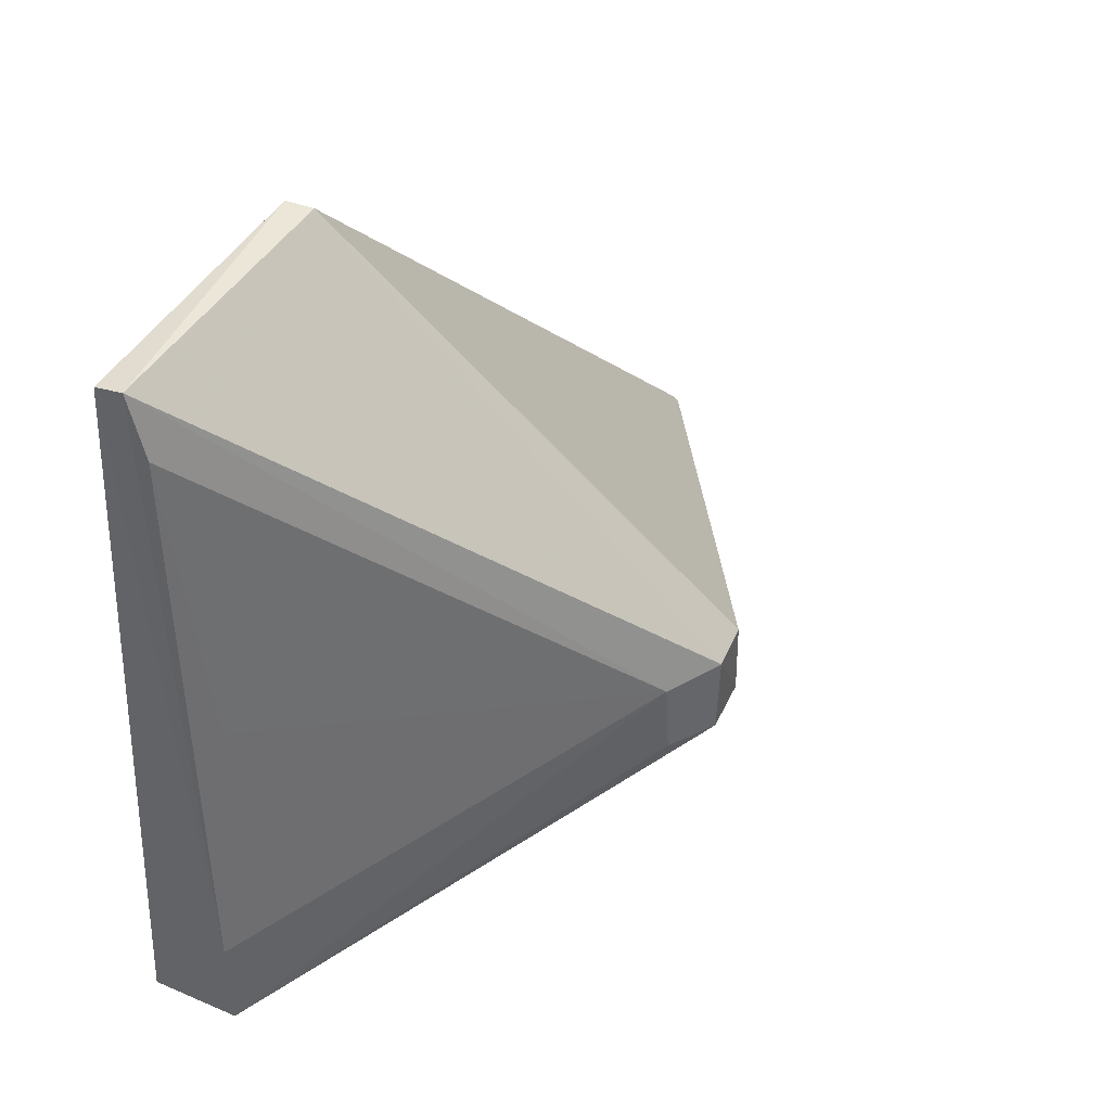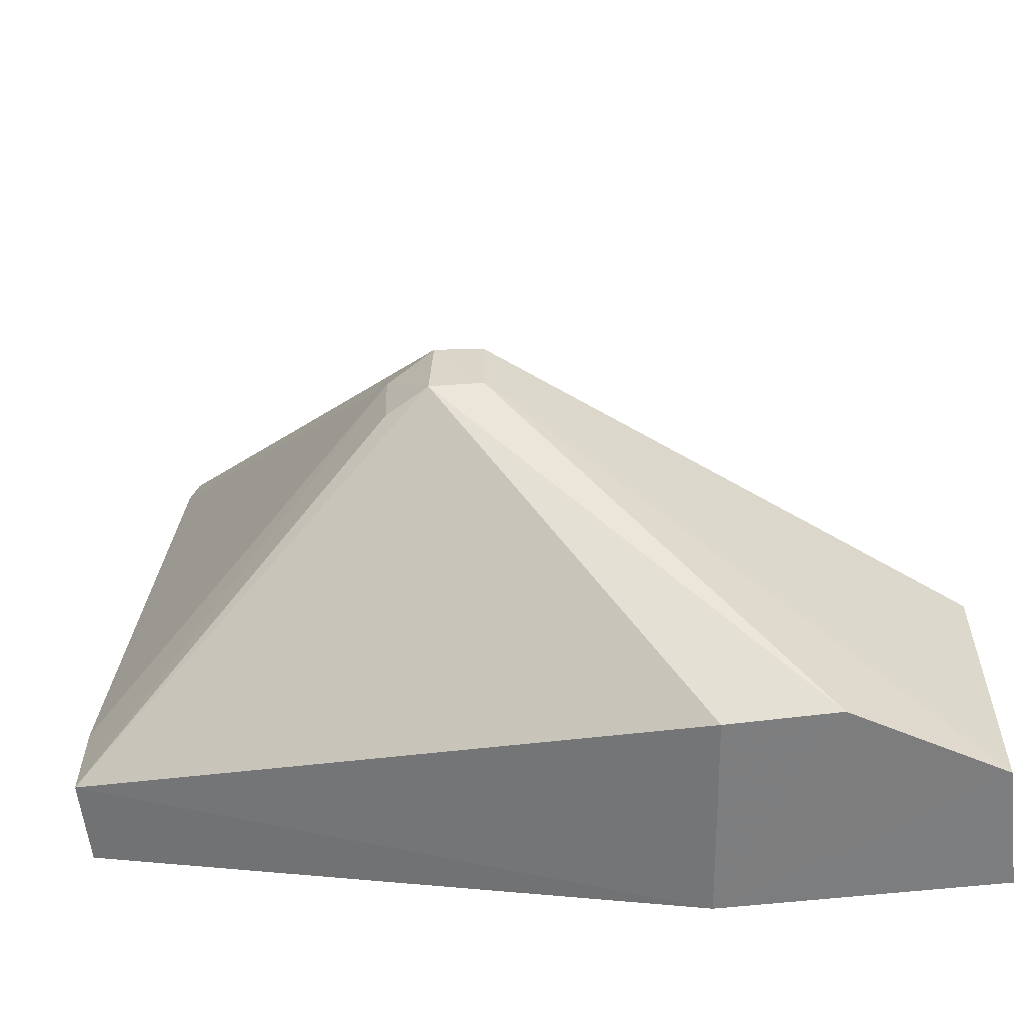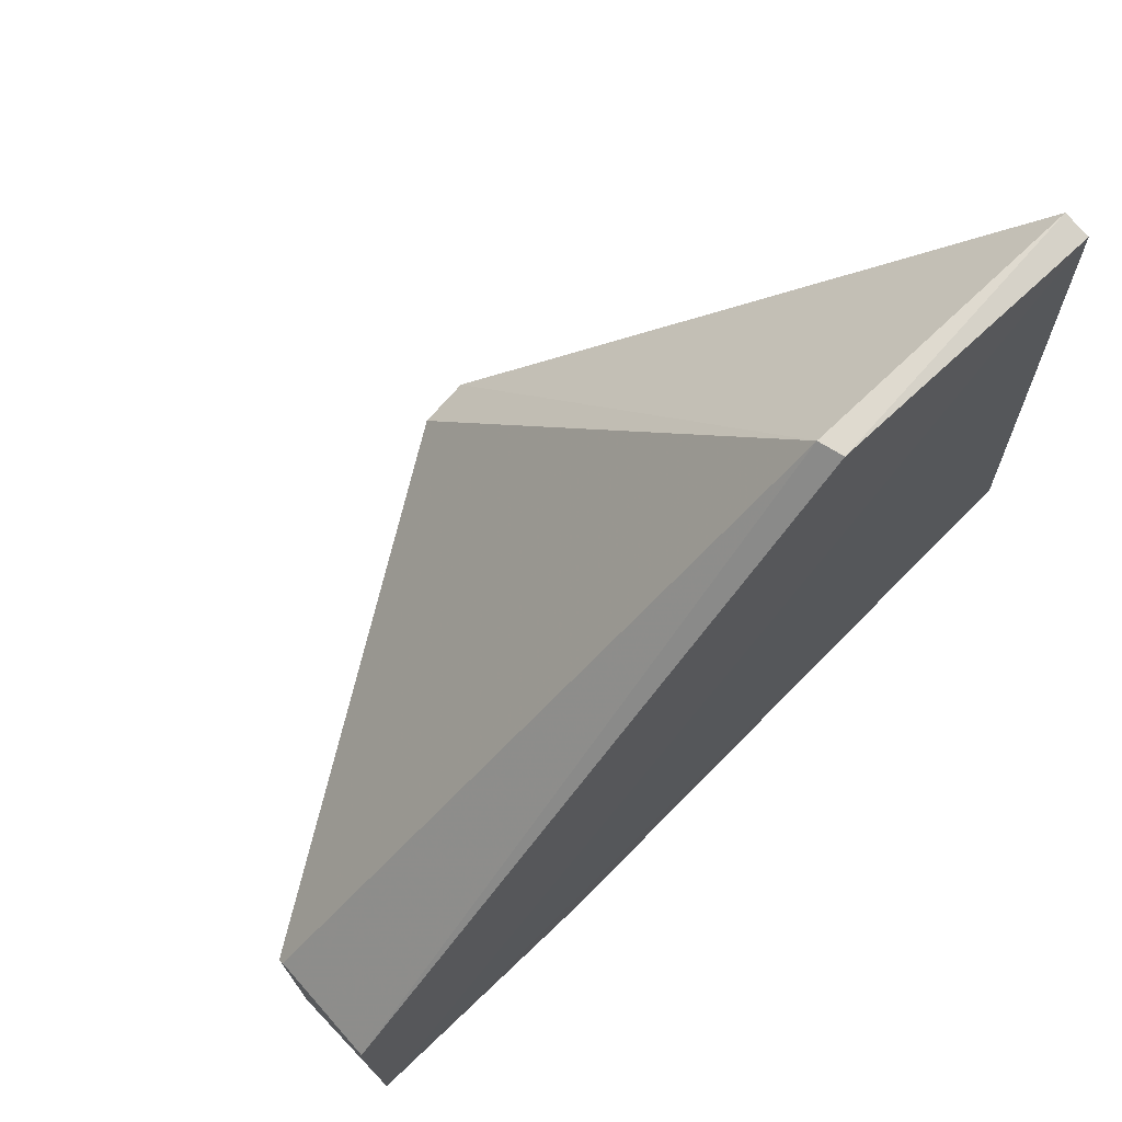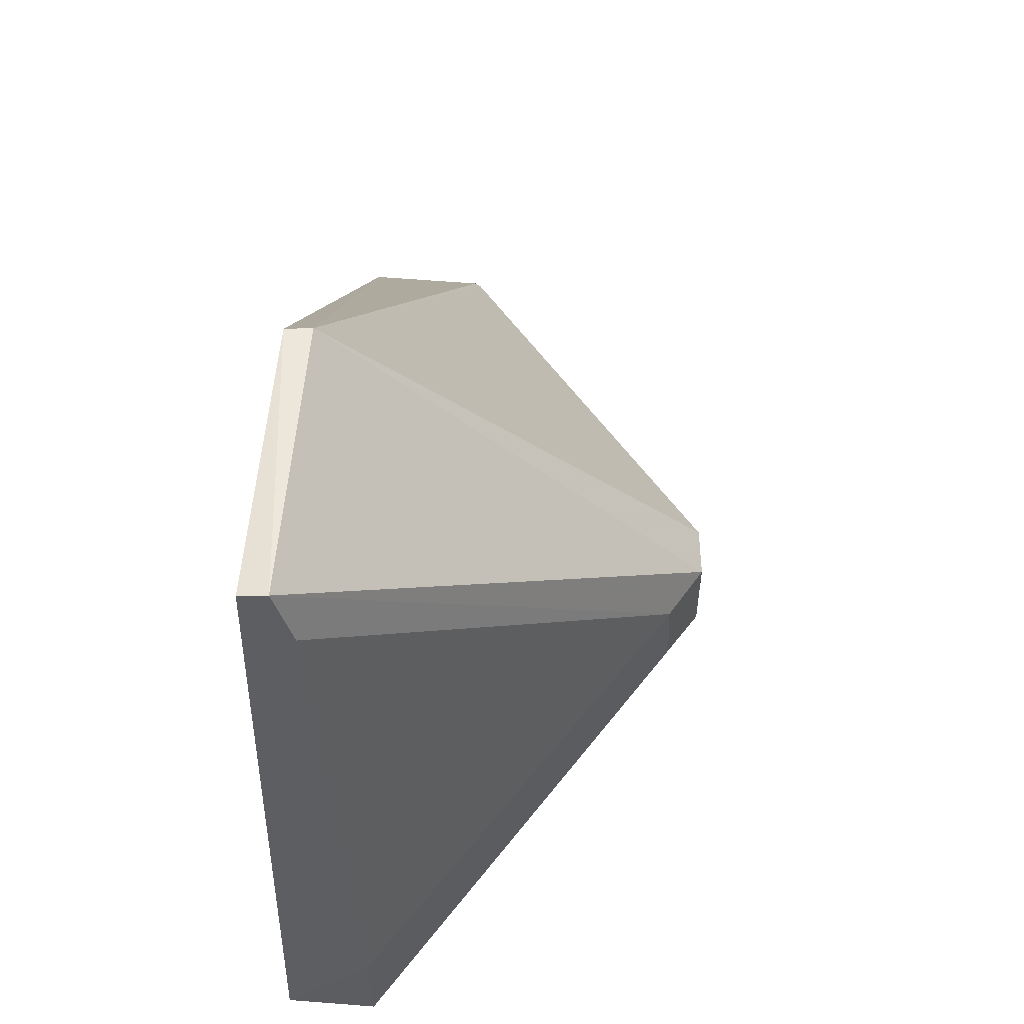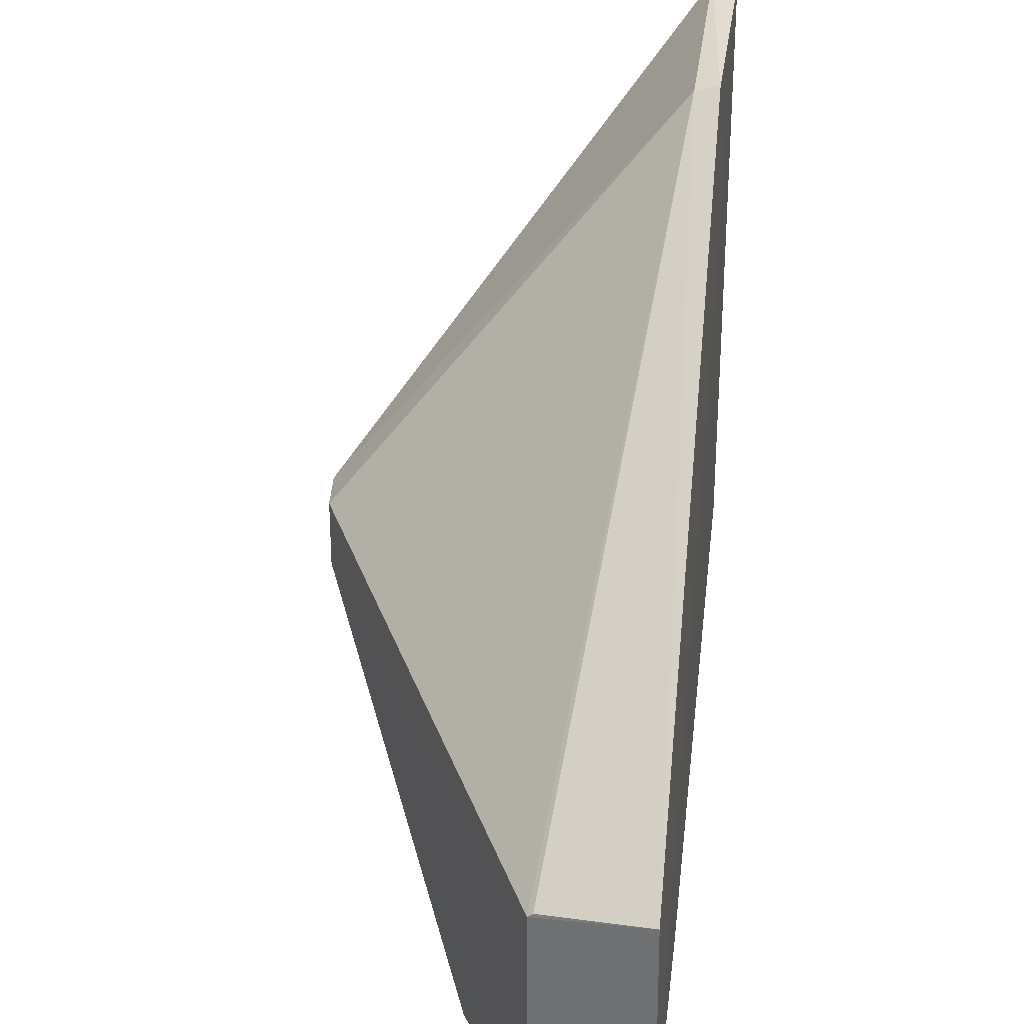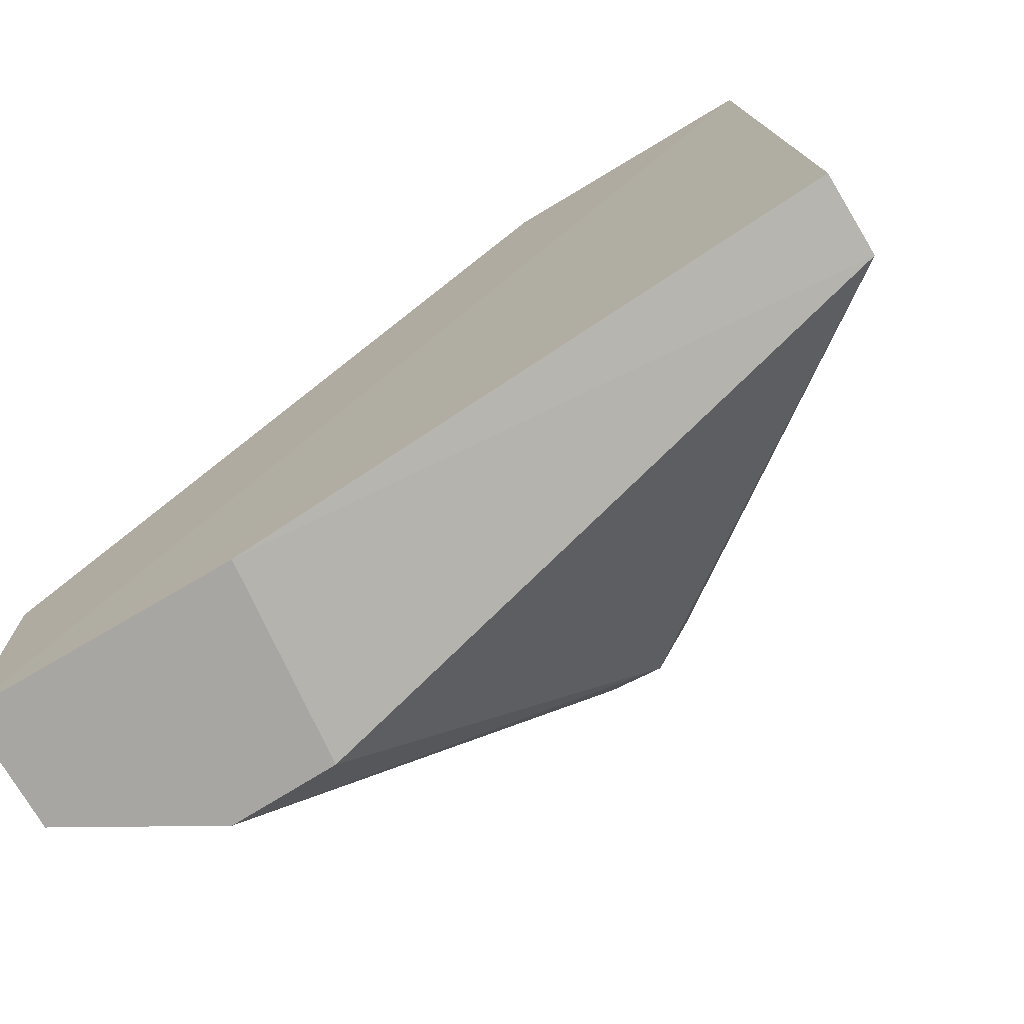
<metadata>
{"format":"obj","ext":"obj","renderer":"f3d","projection":"perspective","resolution":1024,"background":"white","views":[{"elev":42.3,"azim":-62.7,"up":"+Y"},{"elev":-60.1,"azim":7.0,"up":"+Y"},{"elev":72.6,"azim":136.9,"up":"+Y"},{"elev":54.1,"azim":-85.4,"up":"+Y"},{"elev":33.1,"azim":97.7,"up":"+Y"},{"elev":-73.3,"azim":-149.0,"up":"+Y"}]}
</metadata>
<code>
v 0.1142 0.03923 0.05642
v 0.1775 -0.02106 0.01809
v 0.09697 0.1014 0.005305
v 0.05635 0.1015 0.001597
v 0.05148 0.002864 0.001086
v 0.05637 0.1021 0.005469
v 0.1777 0.01927 0.01729
v 0.1414 -0.0209 0.02985
v 0.1774 -0.02071 8.9e-05
v 0.1071 0.03926 0.05712
v 0.09616 0.1019 0.001699
v 0.05142 0.01589 0.01312
v 0.1777 0.01859 0.01812
v 0.1571 -0.02108 0.03008
v 0.138 -0.02054 0.0003837
v 0.1781 0.01895 0.000626
v 0.09966 0.03877 0.0527
v 0.05143 0.002881 0.01346
v 0.1143 0.02843 0.05646
v 0.05611 0.09337 0.008013
v 0.1066 0.02818 0.05698
v 0.0565 0.05184 0.01334
v 0.1 0.02845 0.05306
f 9 5 4
f 10 1 3
f 10 3 6
f 11 6 3
f 11 4 6
f 12 6 4
f 12 4 5
f 13 7 3
f 13 3 1
f 15 5 9
f 15 14 8
f 15 9 2
f 15 2 14
f 16 9 4
f 16 4 11
f 16 7 13
f 16 13 2
f 16 2 9
f 16 11 3
f 16 3 7
f 17 10 6
f 18 12 5
f 18 17 12
f 18 15 8
f 18 5 15
f 19 13 1
f 19 2 13
f 19 14 2
f 19 1 10
f 20 17 6
f 20 6 12
f 21 10 17
f 21 19 10
f 21 18 8
f 21 8 14
f 21 14 19
f 22 20 12
f 22 12 17
f 22 17 20
f 23 21 17
f 23 17 18
f 23 18 21

</code>
